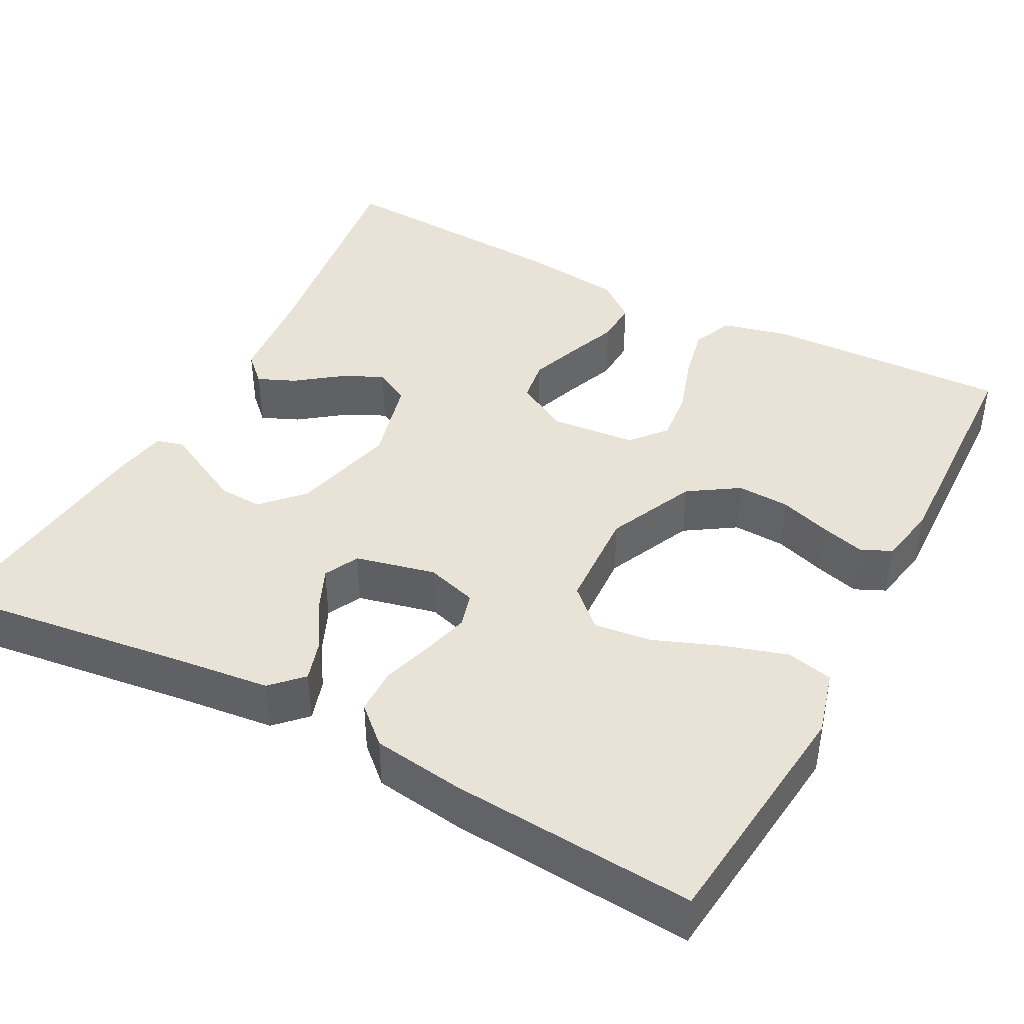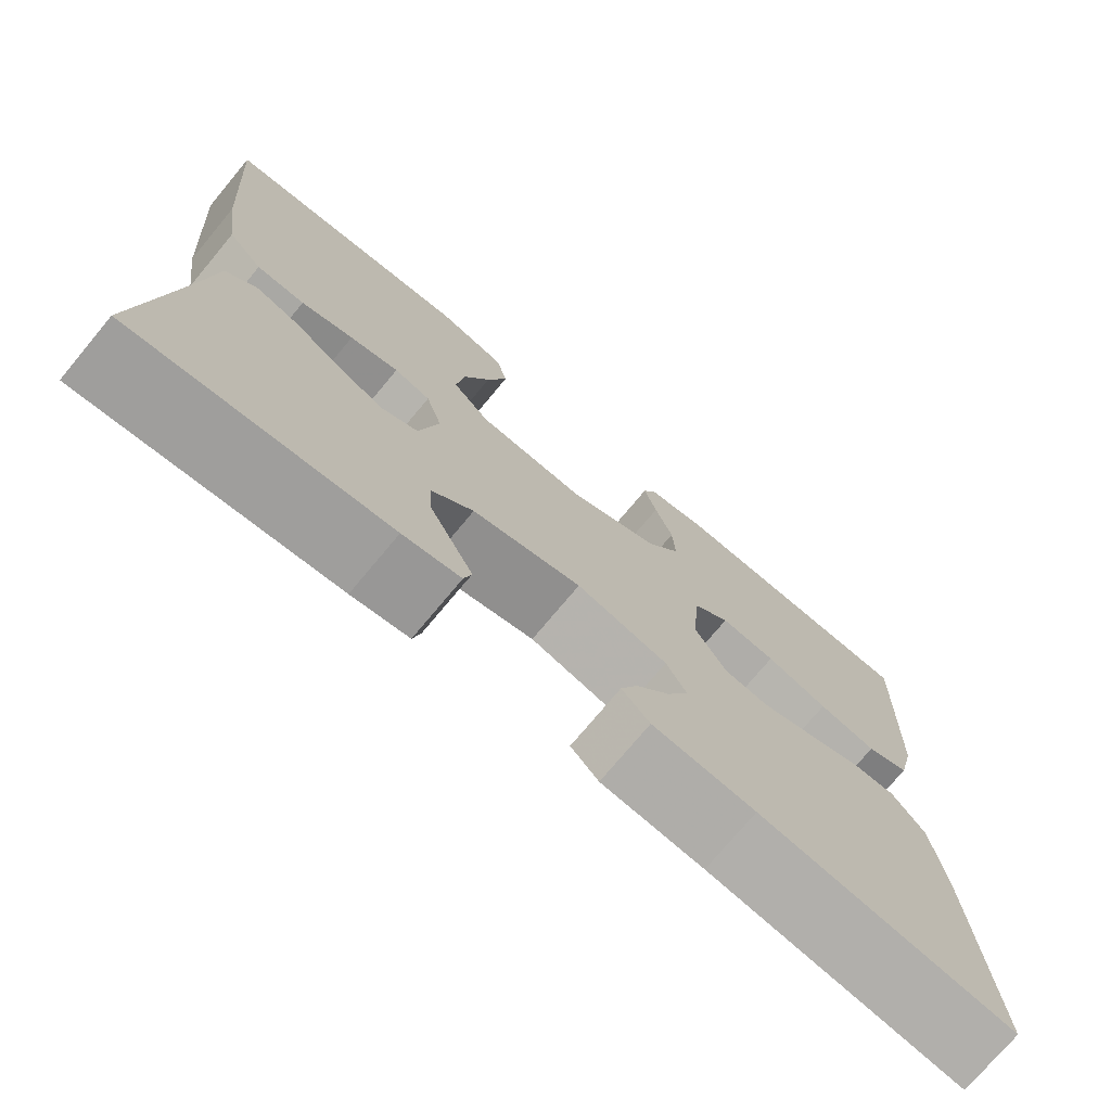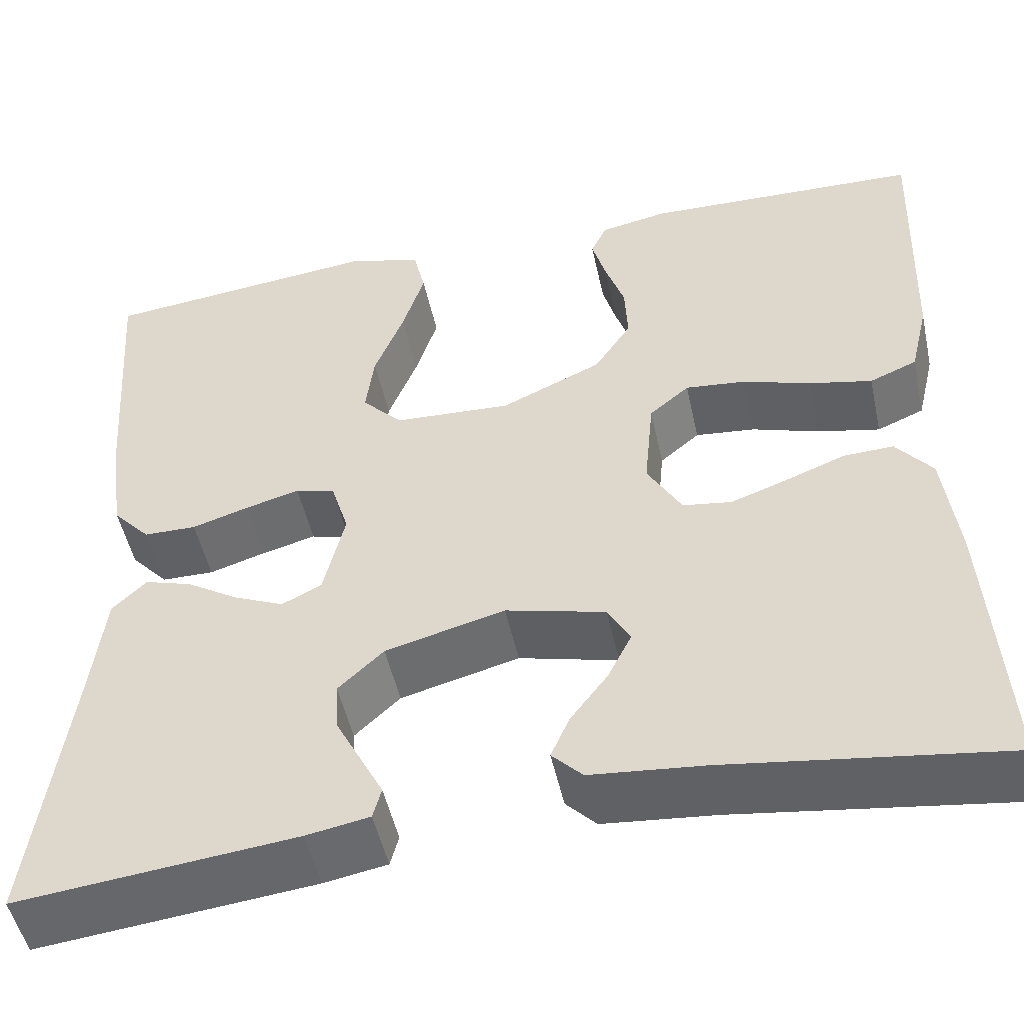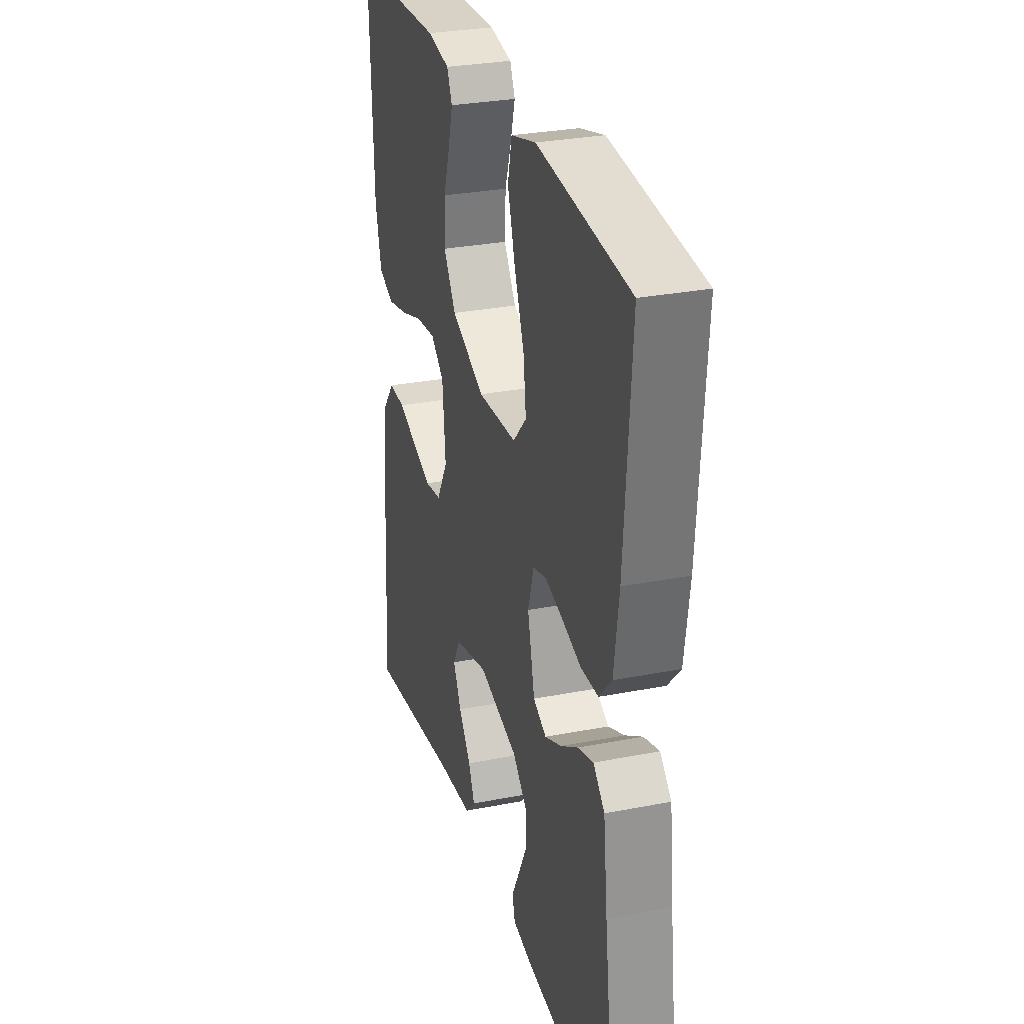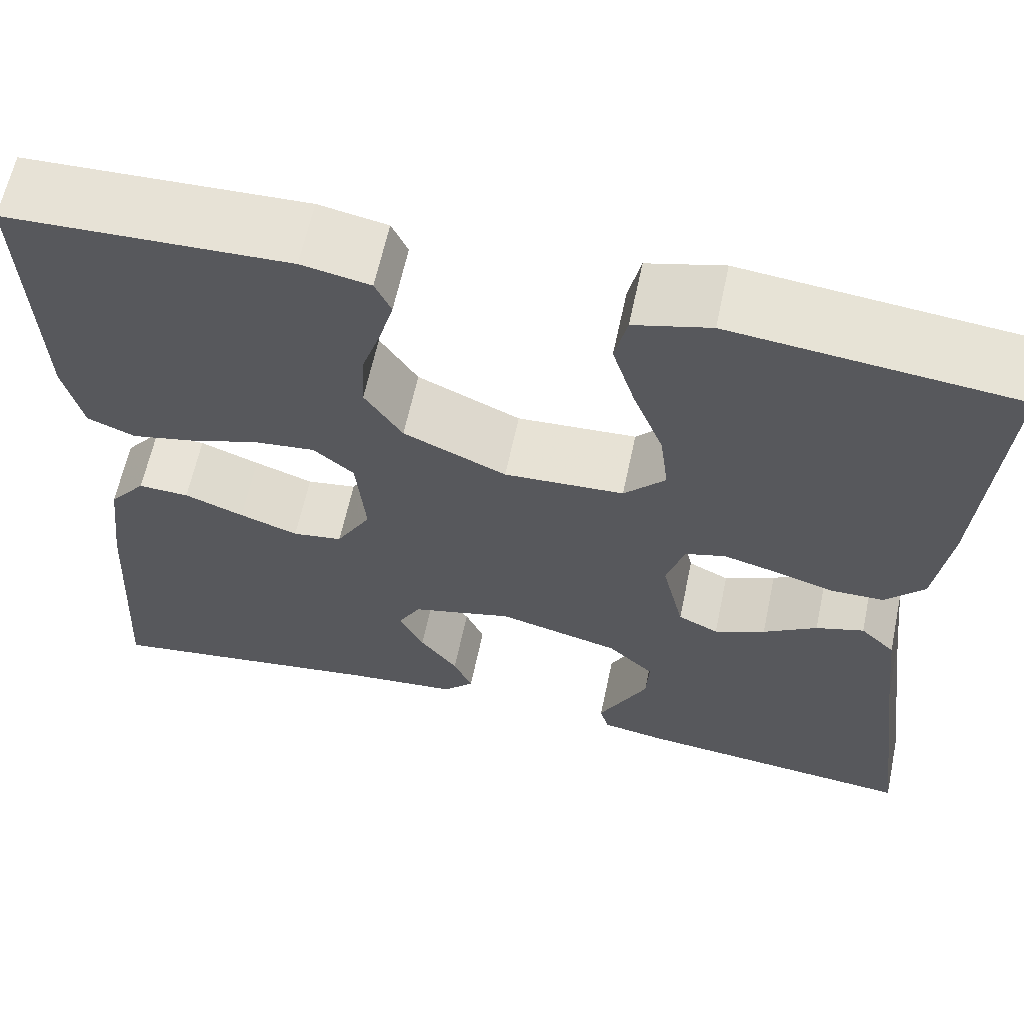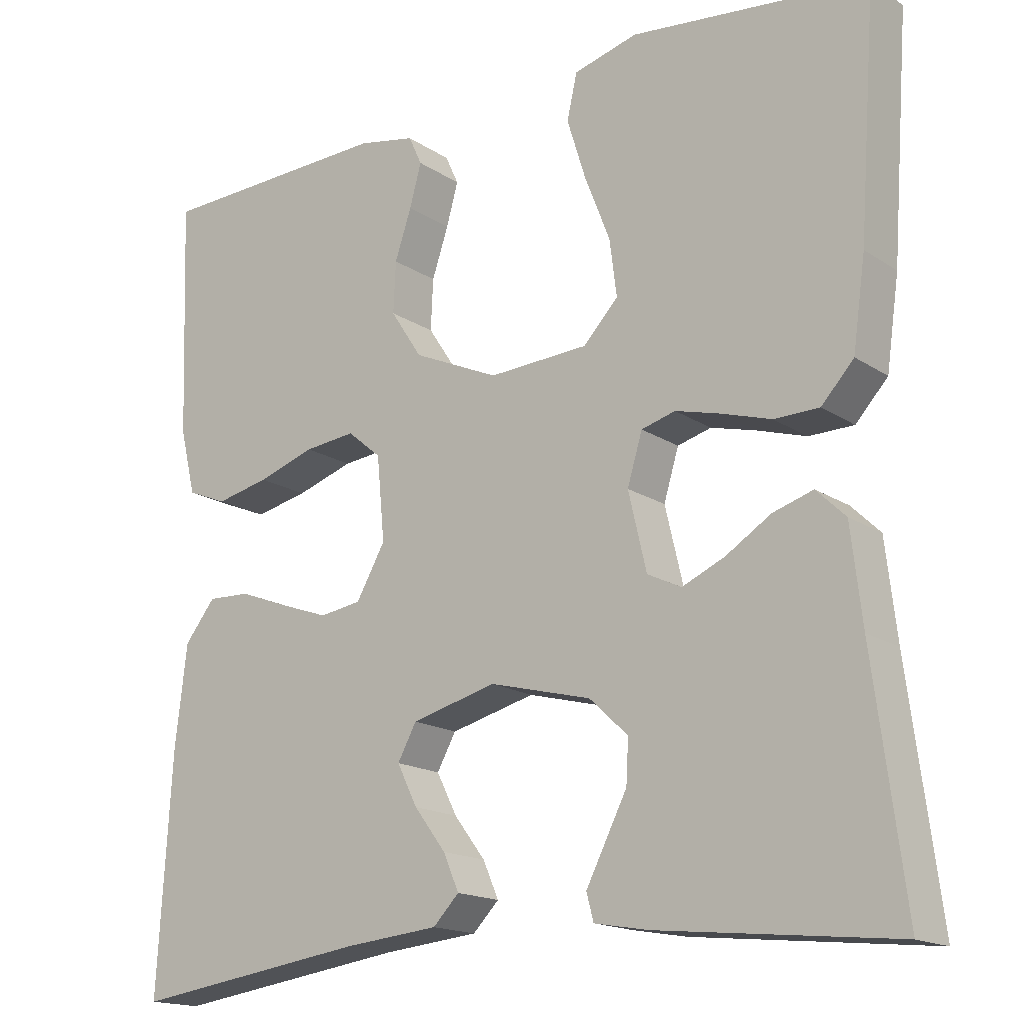
<metadata>
{"format":"obj","ext":"obj","renderer":"f3d","projection":"perspective","resolution":1024,"background":"white","views":[{"elev":41.7,"azim":-62.0,"up":"+Y"},{"elev":-74.4,"azim":-39.8,"up":"+Z"},{"elev":-50.4,"azim":12.3,"up":"+Z"},{"elev":29.3,"azim":-106.2,"up":"+Z"},{"elev":62.6,"azim":-168.0,"up":"+Z"},{"elev":-16.6,"azim":-142.7,"up":"+Z"}]}
</metadata>
<code>
v 0.5 0.07 -0.5
v 0.2 0.07 -0.457
v 0.079 0.07 -0.445
v 0.046 0.07 -0.411
v 0.066 0.07 -0.365
v 0.106 0.07 -0.312
v 0.132 0.07 -0.26
v 0.108 0.07 -0.216
v 0 0.07 -0.188
v -0.129 0.07 -0.221
v -0.178 0.07 -0.267
v -0.175 0.07 -0.321
v -0.147 0.07 -0.376
v -0.123 0.07 -0.423
v -0.132 0.07 -0.457
v -0.2 0.07 -0.469
v -0.5 0.07 -0.5
v -0.461 0.07 -0.2
v -0.447 0.07 -0.079
v -0.41 0.07 -0.043
v -0.359 0.07 -0.059
v -0.302 0.07 -0.095
v -0.248 0.07 -0.119
v -0.205 0.07 -0.098
v -0.182 0.07 0
v -0.201 0.07 0.063
v -0.244 0.07 0.075
v -0.302 0.07 0.06
v -0.364 0.07 0.041
v -0.421 0.07 0.042
v -0.462 0.07 0.087
v -0.478 0.07 0.2
v -0.5 0.07 0.5
v -0.2 0.07 0.531
v -0.119 0.07 0.509
v -0.106 0.07 0.452
v -0.13 0.07 0.375
v -0.162 0.07 0.293
v -0.171 0.07 0.222
v -0.127 0.07 0.175
v 0 0.07 0.168
v 0.109 0.07 0.217
v 0.149 0.07 0.278
v 0.146 0.07 0.343
v 0.125 0.07 0.406
v 0.11 0.07 0.46
v 0.127 0.07 0.497
v 0.2 0.07 0.511
v 0.5 0.07 0.5
v 0.489 0.07 0.2
v 0.469 0.07 0.117
v 0.418 0.07 0.096
v 0.35 0.07 0.111
v 0.277 0.07 0.135
v 0.212 0.07 0.142
v 0.169 0.07 0.106
v 0.159 0.07 0
v 0.196 0.07 -0.065
v 0.249 0.07 -0.073
v 0.311 0.07 -0.051
v 0.374 0.07 -0.027
v 0.428 0.07 -0.025
v 0.467 0.07 -0.074
v 0.482 0.07 -0.2
v 0.5 0 -0.5
v 0.2 0 -0.457
v 0.079 0 -0.445
v 0.046 0 -0.411
v 0.066 0 -0.365
v 0.106 0 -0.312
v 0.132 0 -0.26
v 0.108 0 -0.216
v 0 0 -0.188
v -0.129 0 -0.221
v -0.178 0 -0.267
v -0.175 0 -0.321
v -0.147 0 -0.376
v -0.123 0 -0.423
v -0.132 0 -0.457
v -0.2 0 -0.469
v -0.5 0 -0.5
v -0.461 0 -0.2
v -0.447 0 -0.079
v -0.41 0 -0.043
v -0.359 0 -0.059
v -0.302 0 -0.095
v -0.248 0 -0.119
v -0.205 0 -0.098
v -0.182 0 0
v -0.201 0 0.063
v -0.244 0 0.075
v -0.302 0 0.06
v -0.364 0 0.041
v -0.421 0 0.042
v -0.462 0 0.087
v -0.478 0 0.2
v -0.5 0 0.5
v -0.2 0 0.531
v -0.119 0 0.509
v -0.106 0 0.452
v -0.13 0 0.375
v -0.162 0 0.293
v -0.171 0 0.222
v -0.127 0 0.175
v 0 0 0.168
v 0.109 0 0.217
v 0.149 0 0.278
v 0.146 0 0.343
v 0.125 0 0.406
v 0.11 0 0.46
v 0.127 0 0.497
v 0.2 0 0.511
v 0.5 0 0.5
v 0.489 0 0.2
v 0.469 0 0.117
v 0.418 0 0.096
v 0.35 0 0.111
v 0.277 0 0.135
v 0.212 0 0.142
v 0.169 0 0.106
v 0.159 0 0
v 0.196 0 -0.065
v 0.249 0 -0.073
v 0.311 0 -0.051
v 0.374 0 -0.027
v 0.428 0 -0.025
v 0.467 0 -0.074
v 0.482 0 -0.2
f 64 1 2
f 63 64 2
f 62 63 2
f 61 62 2
f 60 61 2
f 59 60 2 3
f 58 59 3
f 52 53 54
f 51 52 54
f 50 51 54
f 49 50 54
f 48 49 54
f 47 48 54
f 46 47 54
f 45 46 54
f 44 45 54
f 43 44 54 55
f 42 43 55 56
f 36 37 38
f 35 36 38
f 34 35 38
f 33 34 38
f 32 33 38
f 31 32 38
f 30 31 38
f 29 30 38
f 28 29 38
f 27 28 38 39
f 26 27 39 40
f 20 21 22
f 19 20 22
f 18 19 22
f 17 18 22
f 16 17 22
f 15 16 22
f 14 15 22
f 13 14 22
f 12 13 22
f 11 12 22 23
f 10 11 23 24
f 3 4 5 6
f 3 6 7
f 58 3 7
f 57 58 7 8
f 57 8 9
f 56 57 9
f 42 56 9
f 41 42 9
f 40 41 9
f 26 40 9
f 25 26 9
f 9 10 24 25
f 66 65 128
f 66 128 127
f 66 127 126
f 66 126 125
f 66 125 124
f 67 66 124 123
f 67 123 122
f 118 117 116
f 118 116 115
f 118 115 114
f 118 114 113
f 118 113 112
f 118 112 111
f 118 111 110
f 118 110 109
f 118 109 108
f 119 118 108 107
f 120 119 107 106
f 102 101 100
f 102 100 99
f 102 99 98
f 102 98 97
f 102 97 96
f 102 96 95
f 102 95 94
f 102 94 93
f 102 93 92
f 103 102 92 91
f 104 103 91 90
f 86 85 84
f 86 84 83
f 86 83 82
f 86 82 81
f 86 81 80
f 86 80 79
f 86 79 78
f 86 78 77
f 86 77 76
f 87 86 76 75
f 88 87 75 74
f 70 69 68 67
f 71 70 67
f 71 67 122
f 72 71 122 121
f 73 72 121
f 73 121 120
f 73 120 106
f 73 106 105
f 73 105 104
f 73 104 90
f 73 90 89
f 89 88 74 73
f 1 65 66 2
f 2 66 67 3
f 3 67 68 4
f 4 68 69 5
f 5 69 70 6
f 6 70 71 7
f 7 71 72 8
f 8 72 73 9
f 9 73 74 10
f 10 74 75 11
f 11 75 76 12
f 12 76 77 13
f 13 77 78 14
f 14 78 79 15
f 15 79 80 16
f 16 80 81 17
f 17 81 82 18
f 18 82 83 19
f 19 83 84 20
f 20 84 85 21
f 21 85 86 22
f 22 86 87 23
f 23 87 88 24
f 24 88 89 25
f 25 89 90 26
f 26 90 91 27
f 27 91 92 28
f 28 92 93 29
f 29 93 94 30
f 30 94 95 31
f 31 95 96 32
f 32 96 97 33
f 33 97 98 34
f 34 98 99 35
f 35 99 100 36
f 36 100 101 37
f 37 101 102 38
f 38 102 103 39
f 39 103 104 40
f 40 104 105 41
f 41 105 106 42
f 42 106 107 43
f 43 107 108 44
f 44 108 109 45
f 45 109 110 46
f 46 110 111 47
f 47 111 112 48
f 48 112 113 49
f 49 113 114 50
f 50 114 115 51
f 51 115 116 52
f 52 116 117 53
f 53 117 118 54
f 54 118 119 55
f 55 119 120 56
f 56 120 121 57
f 57 121 122 58
f 58 122 123 59
f 59 123 124 60
f 60 124 125 61
f 61 125 126 62
f 62 126 127 63
f 63 127 128 64
f 64 128 65 1

</code>
